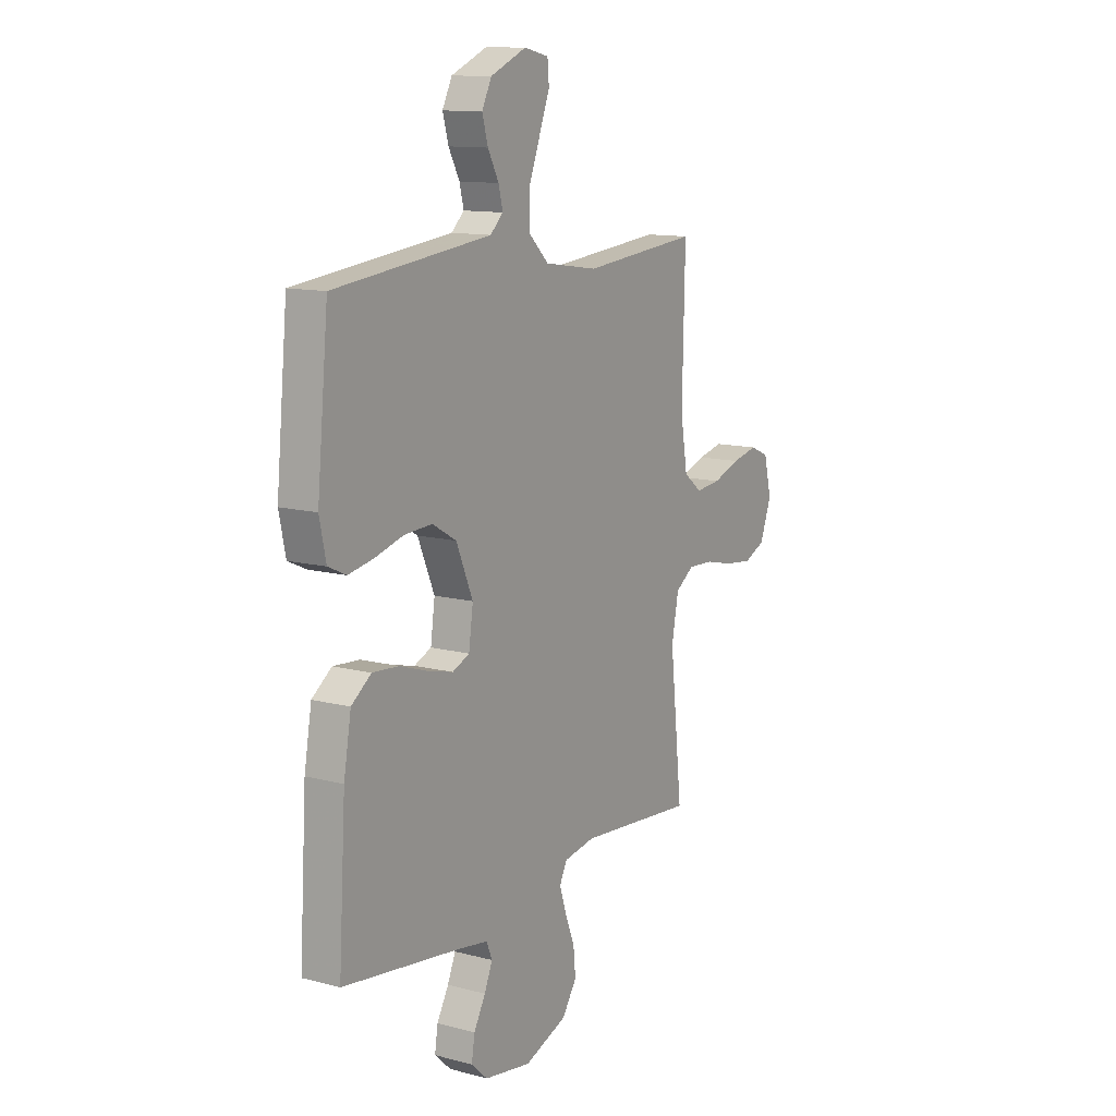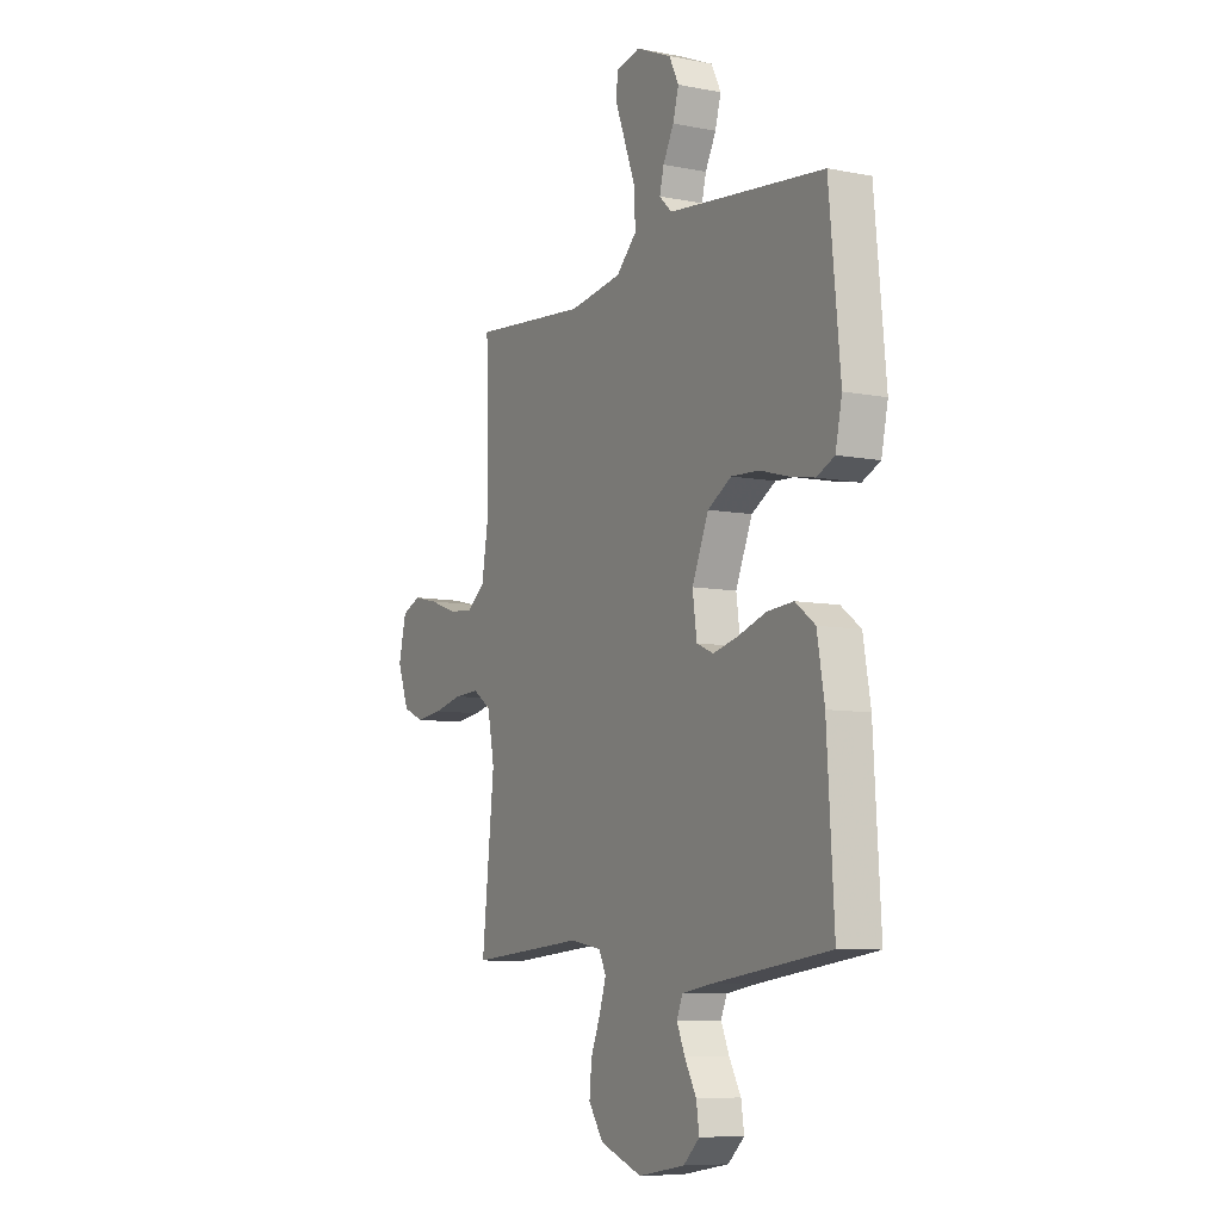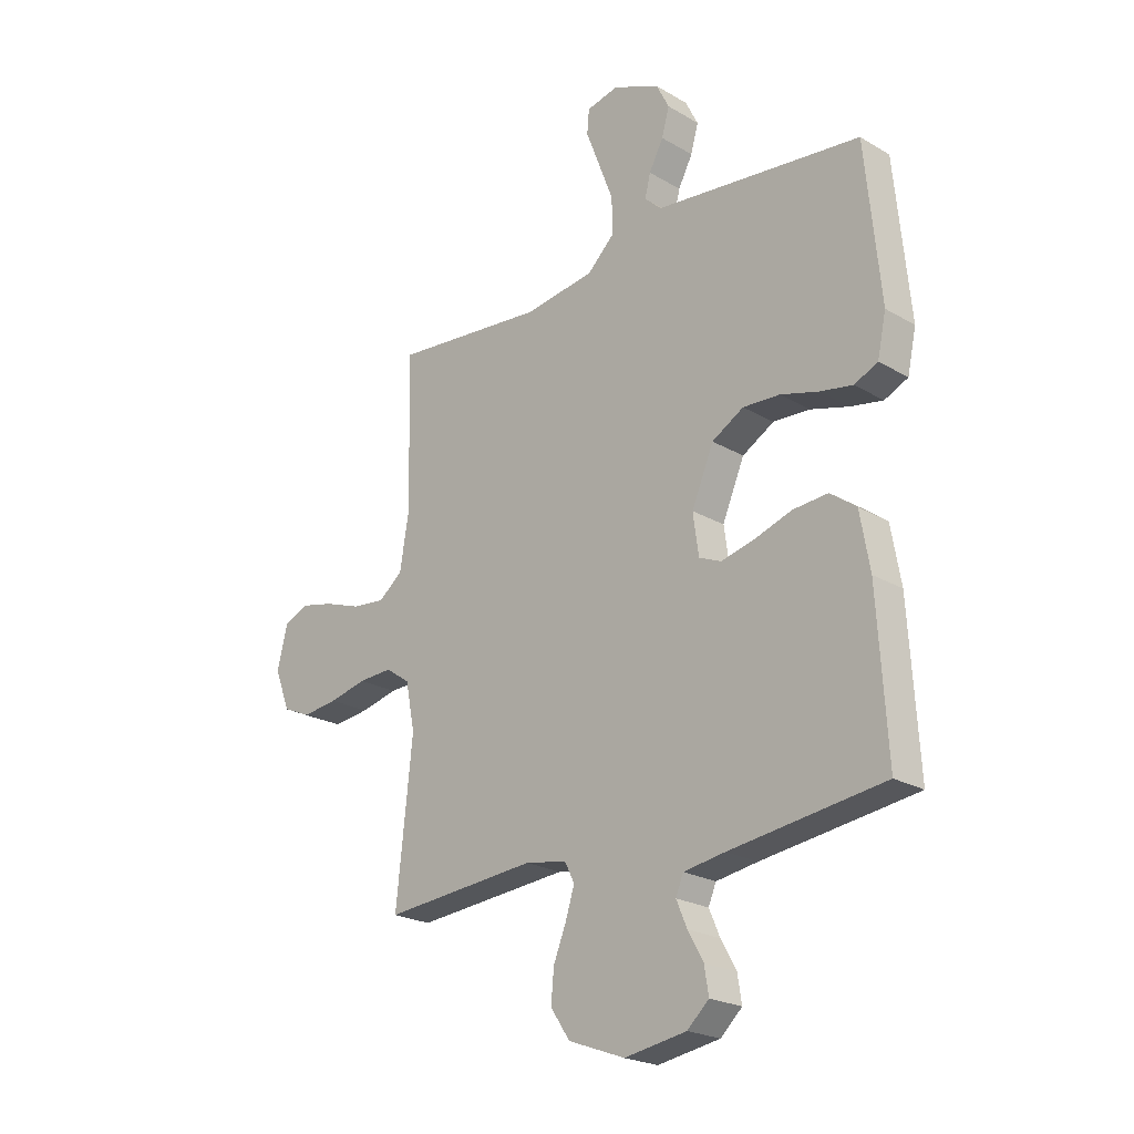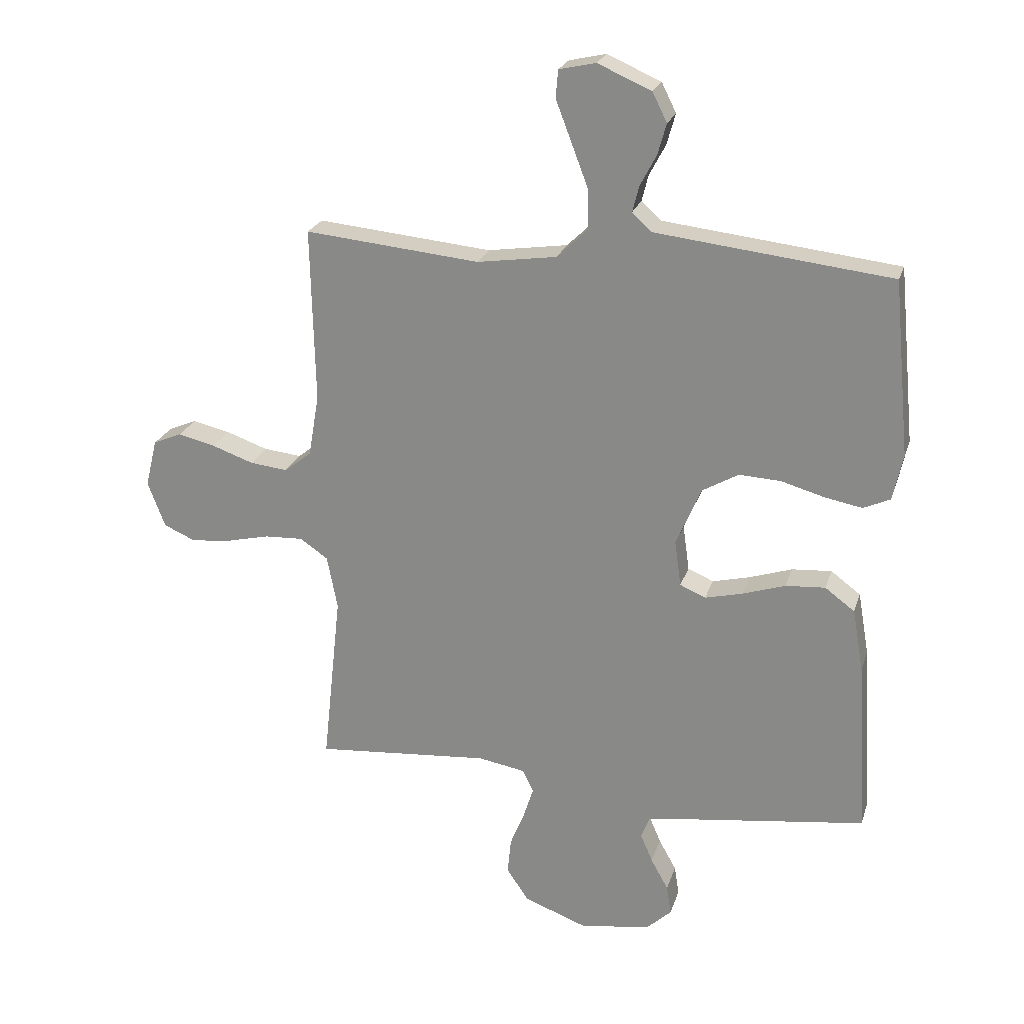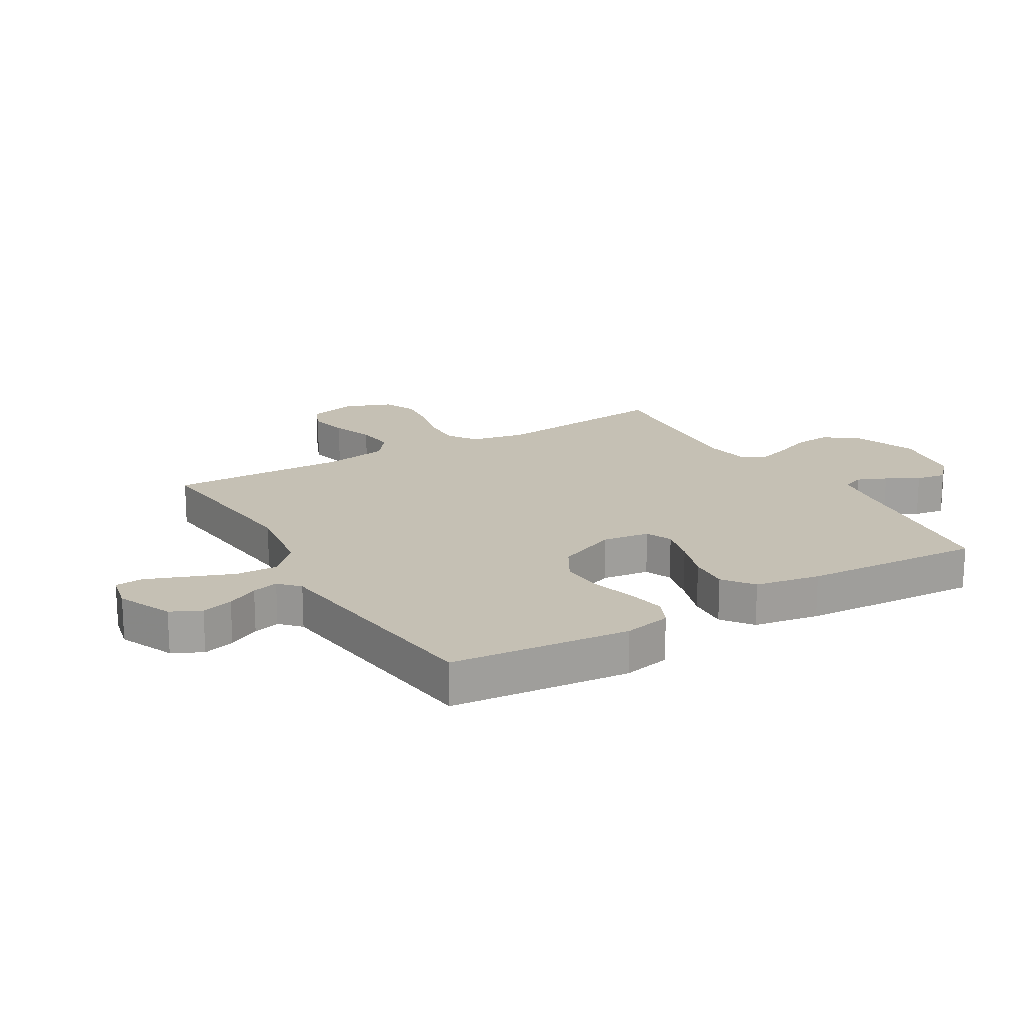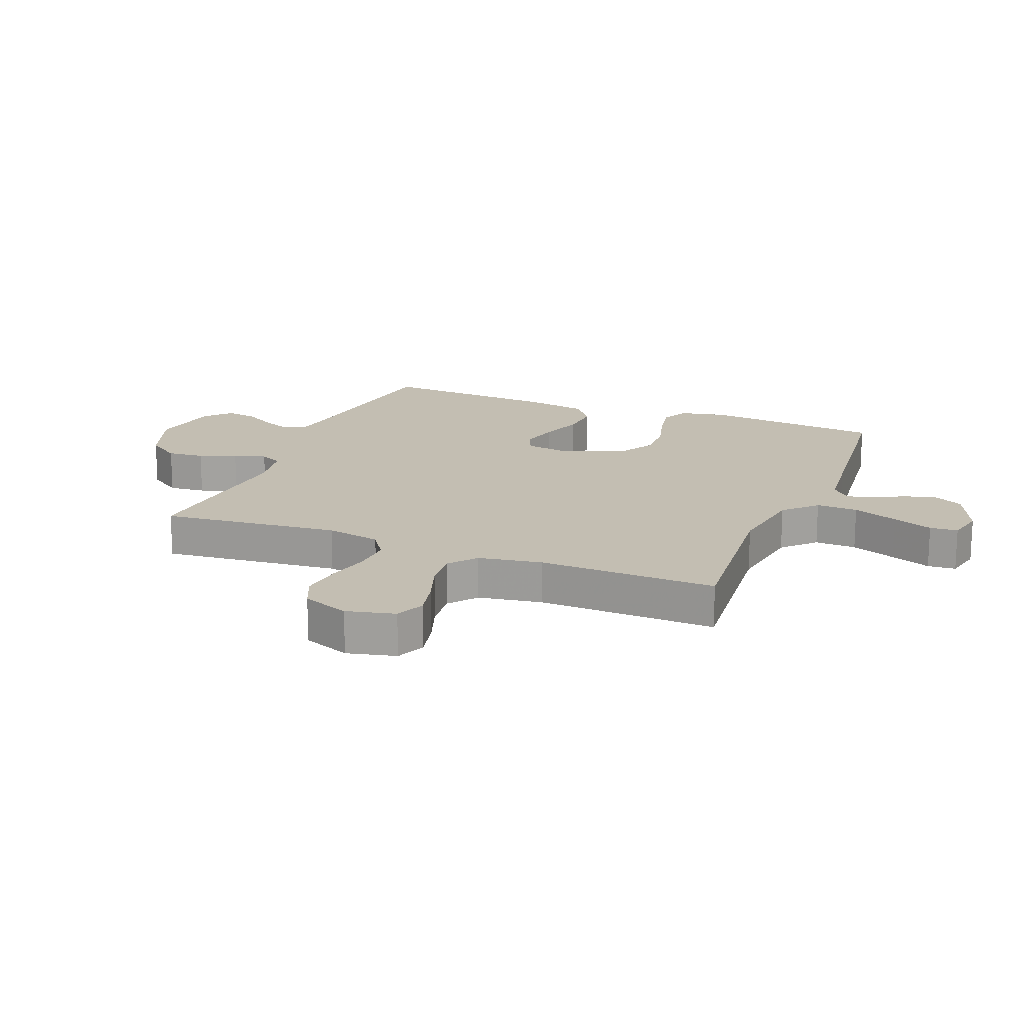
<metadata>
{"format":"obj","ext":"obj","renderer":"f3d","projection":"perspective","resolution":1024,"background":"white","views":[{"elev":12.2,"azim":121.8,"up":"+Z"},{"elev":-8.1,"azim":61.5,"up":"+Z"},{"elev":-22.6,"azim":44.8,"up":"+Z"},{"elev":23.2,"azim":15.6,"up":"+Z"},{"elev":18.4,"azim":59.4,"up":"+Y"},{"elev":17.4,"azim":-68.0,"up":"+Y"}]}
</metadata>
<code>
v 0.5 0.07 0.5
v 0.529 0.07 0.2
v 0.512 0.07 0.121
v 0.466 0.07 0.1
v 0.402 0.07 0.112
v 0.328 0.07 0.133
v 0.256 0.07 0.137
v 0.194 0.07 0.101
v 0.151 0.07 0
v 0.162 0.07 -0.079
v 0.206 0.07 -0.098
v 0.271 0.07 -0.082
v 0.344 0.07 -0.058
v 0.412 0.07 -0.053
v 0.463 0.07 -0.091
v 0.482 0.07 -0.2
v 0.5 0.07 -0.5
v 0.2 0.07 -0.54
v 0.119 0.07 -0.553
v 0.104 0.07 -0.589
v 0.125 0.07 -0.638
v 0.155 0.07 -0.692
v 0.163 0.07 -0.743
v 0.121 0.07 -0.782
v 0 0.07 -0.802
v -0.11 0.07 -0.761
v -0.148 0.07 -0.705
v -0.142 0.07 -0.643
v -0.117 0.07 -0.581
v -0.1 0.07 -0.527
v -0.119 0.07 -0.489
v -0.2 0.07 -0.475
v -0.5 0.07 -0.5
v -0.468 0.07 -0.2
v -0.486 0.07 -0.108
v -0.534 0.07 -0.075
v -0.6 0.07 -0.078
v -0.673 0.07 -0.095
v -0.743 0.07 -0.103
v -0.798 0.07 -0.079
v -0.828 0.07 0
v -0.808 0.07 0.082
v -0.759 0.07 0.103
v -0.694 0.07 0.088
v -0.623 0.07 0.063
v -0.558 0.07 0.056
v -0.511 0.07 0.093
v -0.493 0.07 0.2
v -0.5 0.07 0.5
v -0.2 0.07 0.471
v -0.063 0.07 0.491
v -0.01 0.07 0.542
v -0.012 0.07 0.612
v -0.041 0.07 0.688
v -0.067 0.07 0.756
v -0.063 0.07 0.803
v 0 0.07 0.817
v 0.092 0.07 0.777
v 0.117 0.07 0.727
v 0.102 0.07 0.674
v 0.074 0.07 0.621
v 0.063 0.07 0.577
v 0.096 0.07 0.546
v 0.2 0.07 0.534
v 0.5 0 0.5
v 0.529 0 0.2
v 0.512 0 0.121
v 0.466 0 0.1
v 0.402 0 0.112
v 0.328 0 0.133
v 0.256 0 0.137
v 0.194 0 0.101
v 0.151 0 0
v 0.162 0 -0.079
v 0.206 0 -0.098
v 0.271 0 -0.082
v 0.344 0 -0.058
v 0.412 0 -0.053
v 0.463 0 -0.091
v 0.482 0 -0.2
v 0.5 0 -0.5
v 0.2 0 -0.54
v 0.119 0 -0.553
v 0.104 0 -0.589
v 0.125 0 -0.638
v 0.155 0 -0.692
v 0.163 0 -0.743
v 0.121 0 -0.782
v 0 0 -0.802
v -0.11 0 -0.761
v -0.148 0 -0.705
v -0.142 0 -0.643
v -0.117 0 -0.581
v -0.1 0 -0.527
v -0.119 0 -0.489
v -0.2 0 -0.475
v -0.5 0 -0.5
v -0.468 0 -0.2
v -0.486 0 -0.108
v -0.534 0 -0.075
v -0.6 0 -0.078
v -0.673 0 -0.095
v -0.743 0 -0.103
v -0.798 0 -0.079
v -0.828 0 0
v -0.808 0 0.082
v -0.759 0 0.103
v -0.694 0 0.088
v -0.623 0 0.063
v -0.558 0 0.056
v -0.511 0 0.093
v -0.493 0 0.2
v -0.5 0 0.5
v -0.2 0 0.471
v -0.063 0 0.491
v -0.01 0 0.542
v -0.012 0 0.612
v -0.041 0 0.688
v -0.067 0 0.756
v -0.063 0 0.803
v 0 0 0.817
v 0.092 0 0.777
v 0.117 0 0.727
v 0.102 0 0.674
v 0.074 0 0.621
v 0.063 0 0.577
v 0.096 0 0.546
v 0.2 0 0.534
f 59 60 61
f 58 59 61
f 57 58 61
f 56 57 61
f 55 56 61
f 54 55 61
f 53 54 61 62
f 52 53 62 63
f 48 49 50
f 47 48 50 51
f 43 44 45
f 42 43 45
f 41 42 45
f 40 41 45
f 39 40 45
f 38 39 45
f 37 38 45
f 36 37 45 46
f 35 36 46 47
f 32 33 34
f 35 47 51
f 34 35 51
f 32 34 51
f 31 32 51
f 27 28 29
f 26 27 29
f 25 26 29
f 24 25 29
f 23 24 29
f 22 23 29
f 21 22 29
f 20 21 29 30
f 51 52 63
f 31 51 63
f 30 31 63
f 20 30 63
f 19 20 63
f 16 17 18
f 15 16 18
f 14 15 18
f 13 14 18
f 12 13 18
f 4 5 6
f 3 4 6
f 2 3 6
f 1 2 6
f 64 1 6
f 64 6 7
f 63 64 7 8
f 11 12 18 19
f 10 11 19
f 9 10 19
f 9 19 63
f 8 9 63
f 125 124 123
f 125 123 122
f 125 122 121
f 125 121 120
f 125 120 119
f 125 119 118
f 126 125 118 117
f 127 126 117 116
f 114 113 112
f 115 114 112 111
f 109 108 107
f 109 107 106
f 109 106 105
f 109 105 104
f 109 104 103
f 109 103 102
f 109 102 101
f 110 109 101 100
f 111 110 100 99
f 98 97 96
f 115 111 99
f 115 99 98
f 115 98 96
f 115 96 95
f 93 92 91
f 93 91 90
f 93 90 89
f 93 89 88
f 93 88 87
f 93 87 86
f 93 86 85
f 94 93 85 84
f 127 116 115
f 127 115 95
f 127 95 94
f 127 94 84
f 127 84 83
f 82 81 80
f 82 80 79
f 82 79 78
f 82 78 77
f 82 77 76
f 70 69 68
f 70 68 67
f 70 67 66
f 70 66 65
f 70 65 128
f 71 70 128
f 72 71 128 127
f 83 82 76 75
f 83 75 74
f 83 74 73
f 127 83 73
f 127 73 72
f 1 65 66 2
f 2 66 67 3
f 3 67 68 4
f 4 68 69 5
f 5 69 70 6
f 6 70 71 7
f 7 71 72 8
f 8 72 73 9
f 9 73 74 10
f 10 74 75 11
f 11 75 76 12
f 12 76 77 13
f 13 77 78 14
f 14 78 79 15
f 15 79 80 16
f 16 80 81 17
f 17 81 82 18
f 18 82 83 19
f 19 83 84 20
f 20 84 85 21
f 21 85 86 22
f 22 86 87 23
f 23 87 88 24
f 24 88 89 25
f 25 89 90 26
f 26 90 91 27
f 27 91 92 28
f 28 92 93 29
f 29 93 94 30
f 30 94 95 31
f 31 95 96 32
f 32 96 97 33
f 33 97 98 34
f 34 98 99 35
f 35 99 100 36
f 36 100 101 37
f 37 101 102 38
f 38 102 103 39
f 39 103 104 40
f 40 104 105 41
f 41 105 106 42
f 42 106 107 43
f 43 107 108 44
f 44 108 109 45
f 45 109 110 46
f 46 110 111 47
f 47 111 112 48
f 48 112 113 49
f 49 113 114 50
f 50 114 115 51
f 51 115 116 52
f 52 116 117 53
f 53 117 118 54
f 54 118 119 55
f 55 119 120 56
f 56 120 121 57
f 57 121 122 58
f 58 122 123 59
f 59 123 124 60
f 60 124 125 61
f 61 125 126 62
f 62 126 127 63
f 63 127 128 64
f 64 128 65 1

</code>
